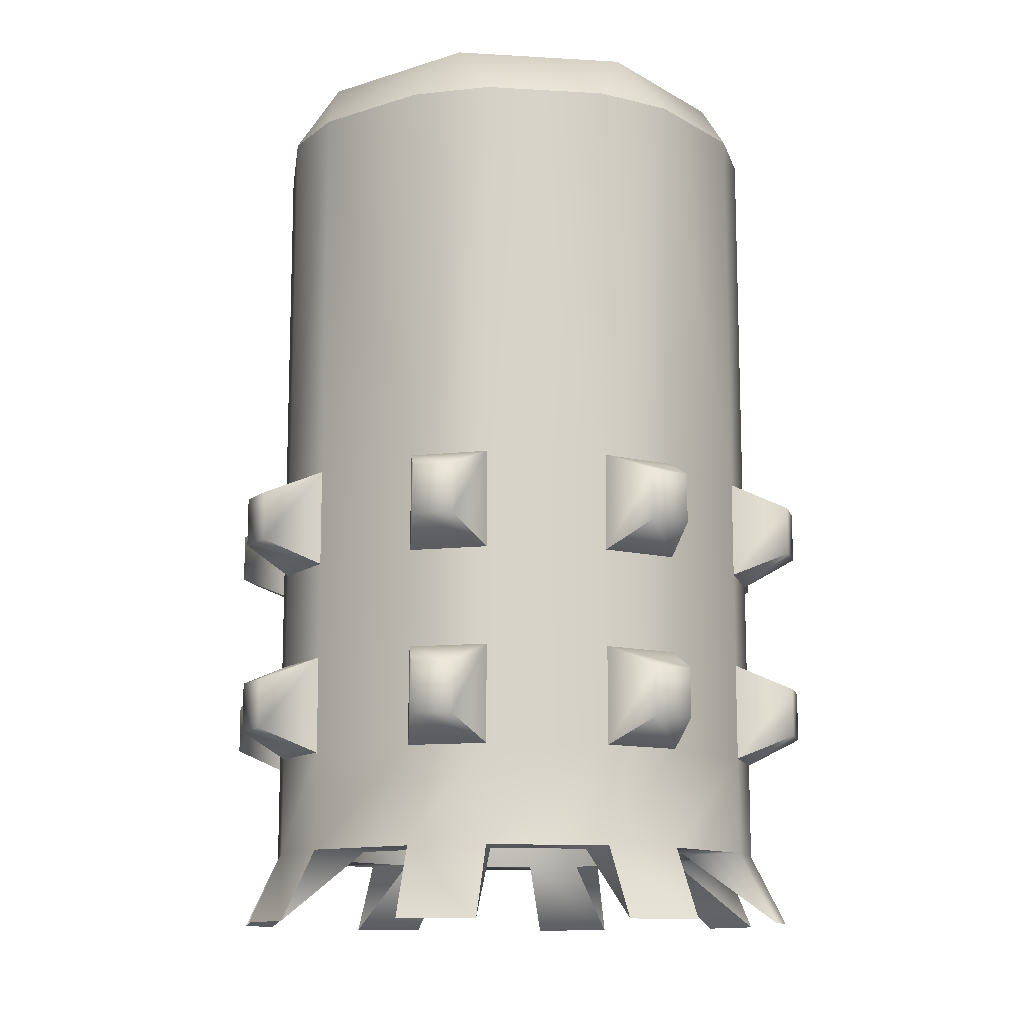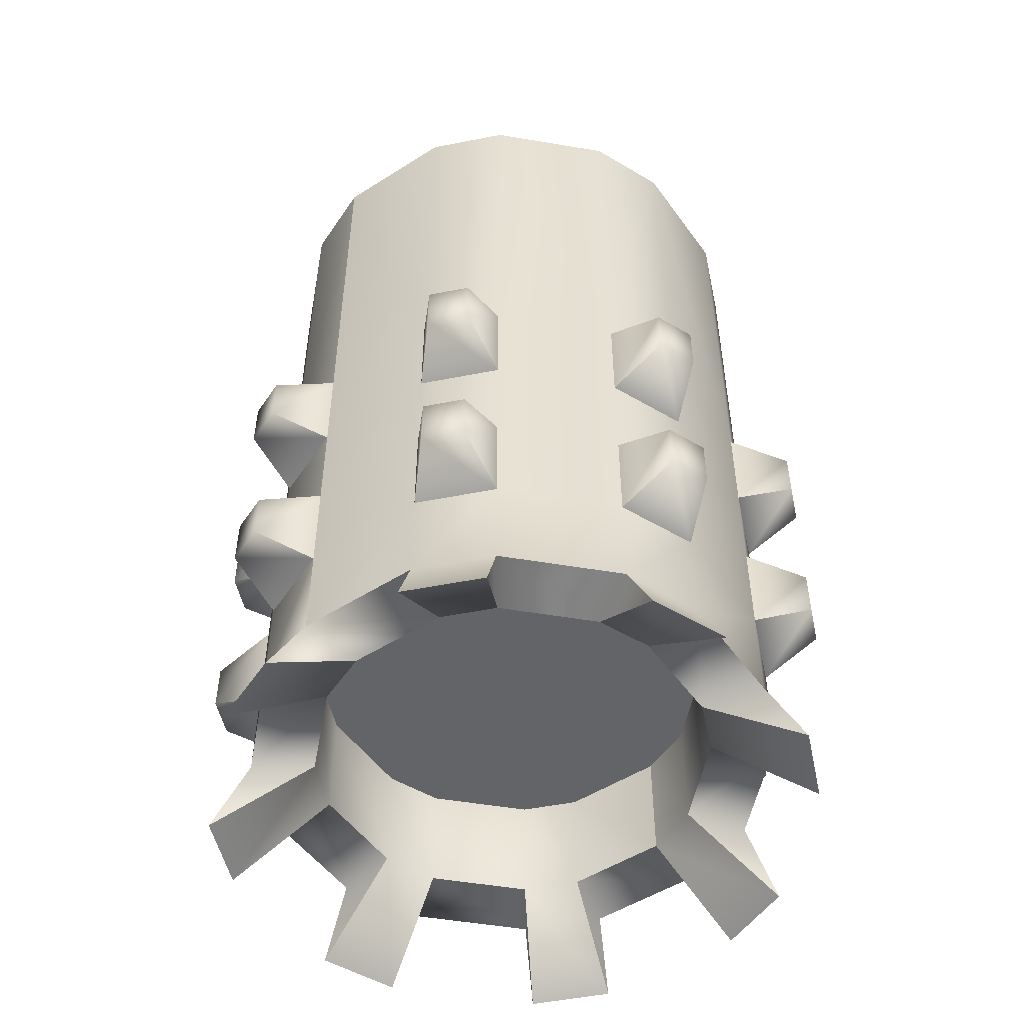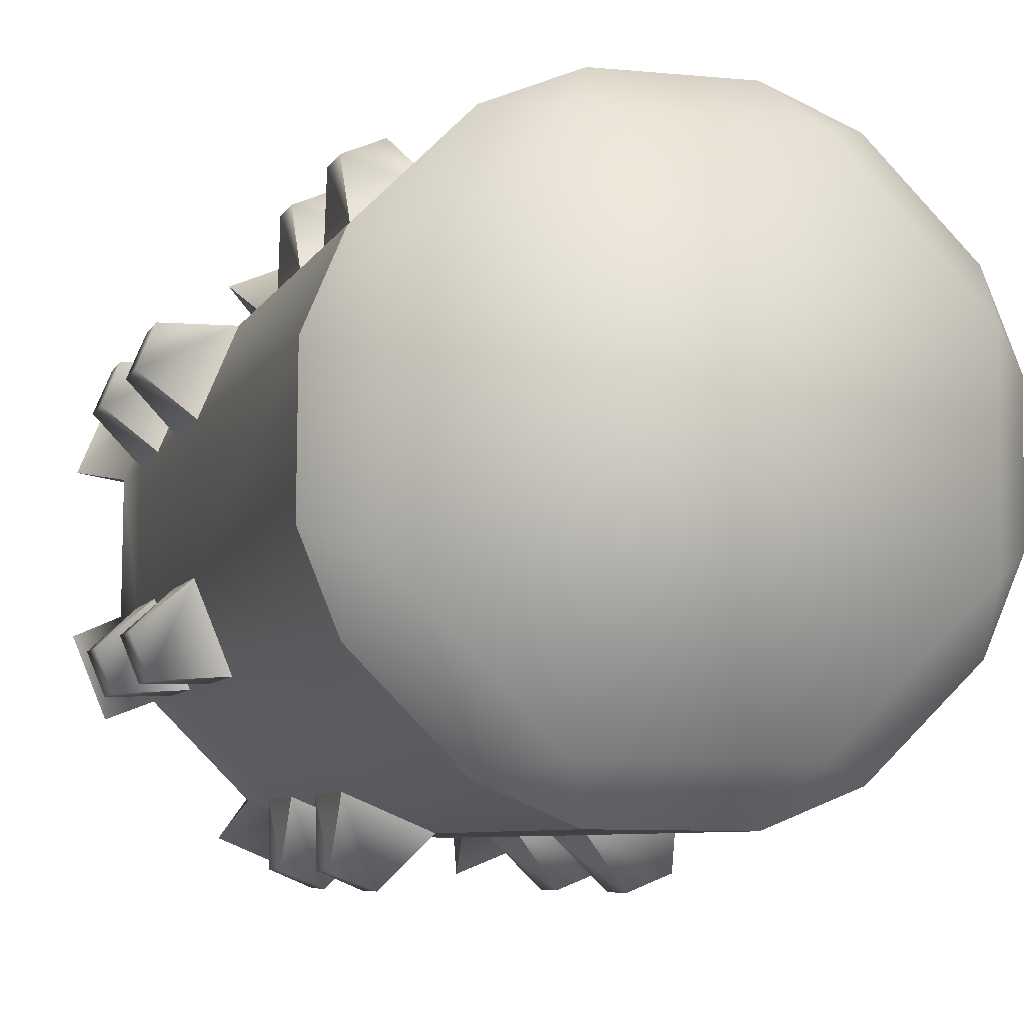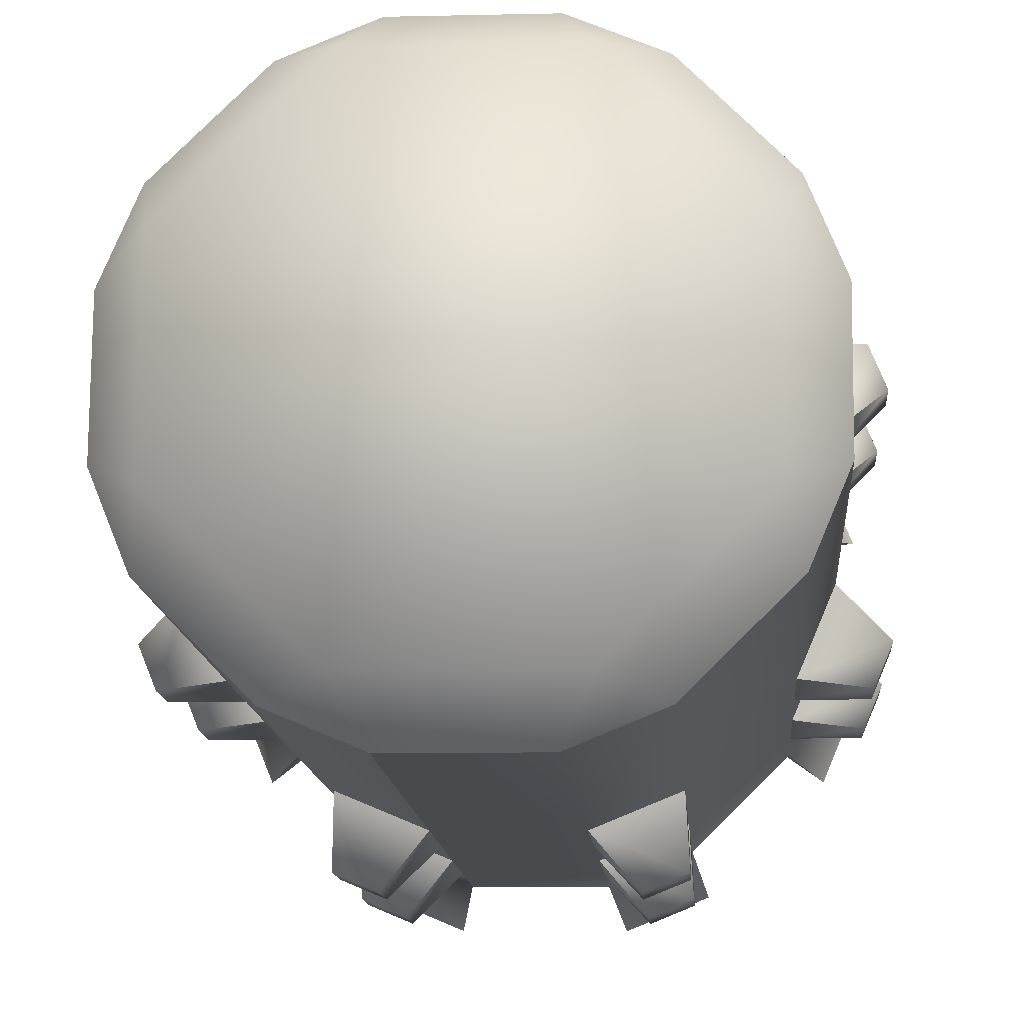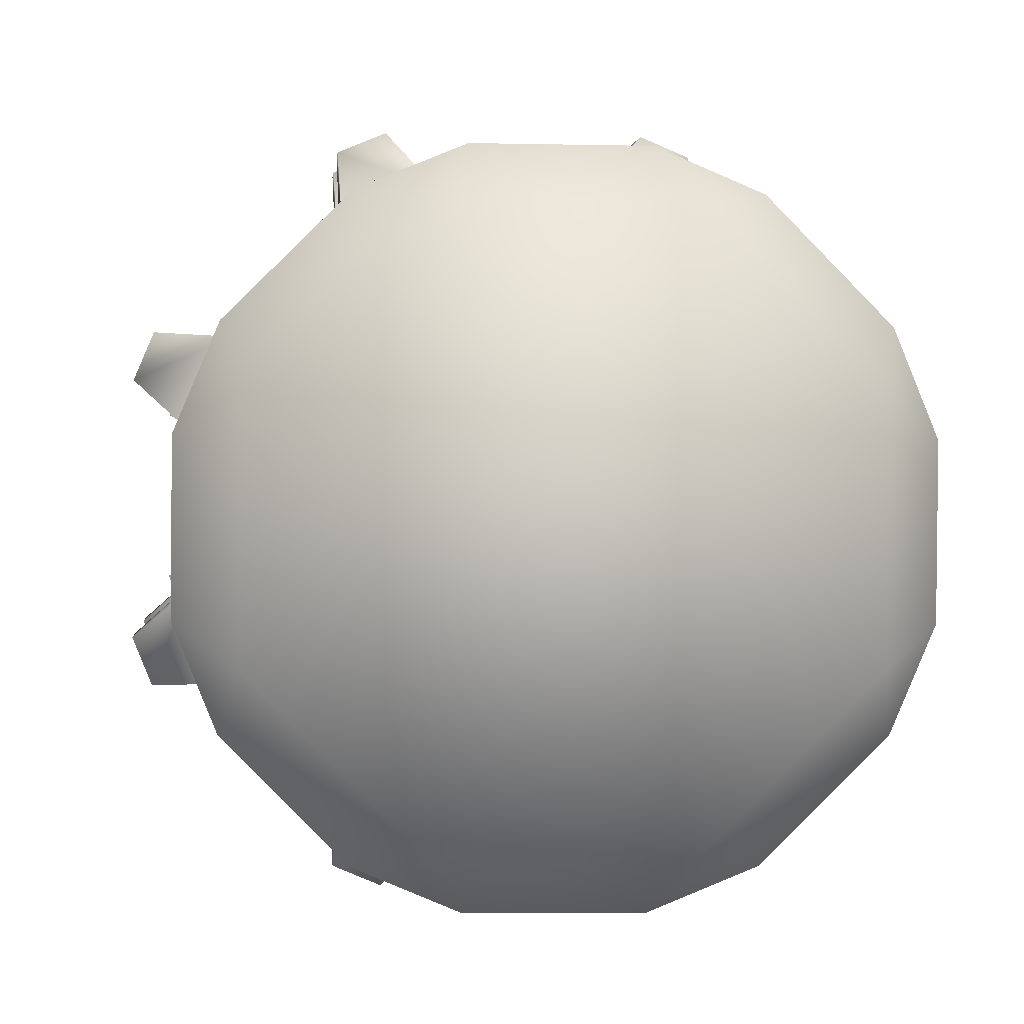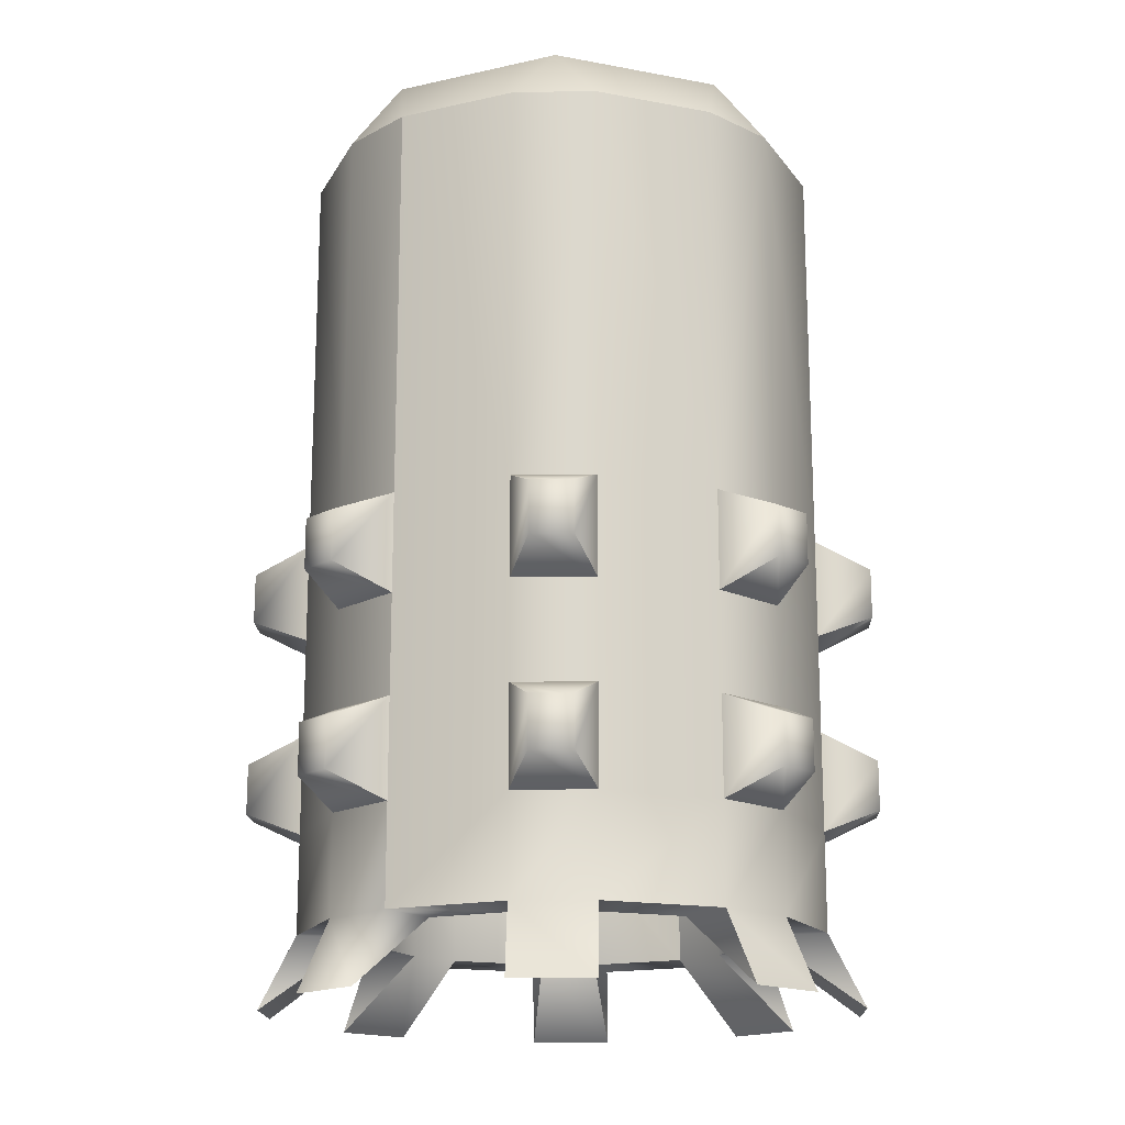
<metadata>
{"format":"obj","ext":"obj","renderer":"f3d","projection":"perspective","resolution":1024,"background":"white","views":[{"elev":-12.3,"azim":171.5,"up":"+Z"},{"elev":-51.3,"azim":34.1,"up":"+Z"},{"elev":-6.4,"azim":-15.3,"up":"+Y"},{"elev":-13.2,"azim":4.1,"up":"+Y"},{"elev":1.7,"azim":-4.3,"up":"+Y"},{"elev":-16.9,"azim":23.8,"up":"+Z"}]}
</metadata>
<code>
o w_rocket2
v 0.204 -0.8717 1.844
v -0.2056 -0.8681 1.844
v -0.2056 -0.8681 -0.8062
v 0.204 -0.8717 -0.8062
v 0.8561 0.1753 1.844
v 0.8526 -0.2343 1.844
v 0.8526 -0.2343 -0.8062
v 0.8561 0.1753 -0.8062
v -0.4546 -0.7624 1.844
v -0.7416 -0.4703 1.844
v -0.7416 -0.4703 -0.8062
v -0.4546 -0.7624 -0.8062
v 0.4677 0.7182 1.844
v 0.7548 0.4261 1.844
v 0.7548 0.4261 -0.8062
v 0.4677 0.7182 -0.8062
v -0.7337 0.439 1.844
v -0.4416 0.7261 1.844
v -0.4416 0.7261 -0.8062
v -0.7337 0.439 -0.8062
v -0.6923 0.2745 2.036
v -0.6973 -0.3065 2.036
v -0.2901 -0.721 2.036
v 0.291 -0.726 2.036
v 0.7054 -0.3188 2.036
v 0.7105 0.2623 2.036
v 0.3032 0.6767 2.036
v -0.2778 0.6818 2.036
v -0.1908 0.8274 1.844
v 0.2188 0.8239 1.844
v 0.2188 0.8239 -0.8062
v -0.1908 0.8274 -0.8062
v -0.843 -0.2195 1.844
v -0.8394 0.19 1.844
v -0.8394 0.19 -0.8062
v -0.843 -0.2195 -0.8062
v 0.7469 -0.4833 1.844
v 0.4548 -0.7703 1.844
v 0.4548 -0.7703 -0.8062
v 0.7469 -0.4833 -0.8062
v -0.1623 -0.6599 -0.8062
v -0.3349 -0.5866 -0.8062
v -0.5638 -0.3537 -0.8062
v -0.6341 -0.1798 -0.8062
v -0.6312 0.1467 -0.8062
v -0.5579 0.3194 -0.8062
v -0.325 0.5483 -0.8062
v -0.1511 0.6185 -0.8062
v 0.1754 0.6157 -0.8062
v 0.3481 0.5424 -0.8062
v 0.577 0.3095 -0.8062
v 0.6472 0.1356 -0.8062
v 0.6444 -0.191 -0.8062
v 0.5711 -0.3636 -0.8062
v 0.3382 -0.5925 -0.8062
v 0.1643 -0.6628 -0.8062
v 0.2487 -0.9824 -1.046
v 0.4995 -0.8811 -1.046
v 0.8568 -0.5299 -1.046
v 0.9625 -0.2809 -1.046
v 0.9668 0.22 -1.046
v 0.8655 0.4708 -1.046
v 0.5144 0.8281 -1.046
v 0.2654 0.9338 -1.046
v -0.2355 0.9381 -1.046
v -0.4863 0.8368 -1.046
v -0.8436 0.4857 -1.046
v -0.9493 0.2367 -1.046
v -0.9537 -0.2642 -1.046
v -0.8523 -0.515 -1.046
v -0.5012 -0.8723 -1.046
v -0.2522 -0.978 -1.046
v -0.3349 -0.5866 -0.4239
v -0.5638 -0.3537 -0.4239
v -0.6341 -0.1798 -0.4239
v -0.6312 0.1467 -0.4239
v -0.5579 0.3194 -0.4239
v -0.325 0.5483 -0.4239
v -0.1511 0.6185 -0.4239
v 0.1754 0.6157 -0.4239
v 0.3481 0.5424 -0.4239
v 0.577 0.3095 -0.4239
v 0.6472 0.1356 -0.4239
v 0.6444 -0.191 -0.4239
v 0.5711 -0.3636 -0.4239
v 0.3382 -0.5925 -0.4239
v 0.1643 -0.6628 -0.4239
v -0.1623 -0.6599 -0.4239
v 0.7469 -0.4833 0.519
v 0.4548 -0.7703 0.519
v -0.843 -0.2195 0.519
v -0.8394 0.19 0.519
v -0.1908 0.8274 0.519
v 0.2188 0.8239 0.519
v -0.7337 0.439 0.519
v -0.4416 0.7261 0.519
v 0.4677 0.7182 0.519
v 0.7548 0.4261 0.519
v -0.4546 -0.7624 0.519
v -0.7416 -0.4703 0.519
v 0.8561 0.1753 0.519
v 0.8526 -0.2343 0.519
v 0.204 -0.8717 0.519
v -0.2056 -0.8681 0.519
v 0.204 -0.8717 -0.1436
v 0.8561 0.1753 -0.1436
v -0.4546 -0.7624 -0.1436
v 0.4677 0.7182 -0.1436
v -0.7337 0.439 -0.1436
v -0.1908 0.8274 -0.1436
v -0.843 -0.2195 -0.1436
v 0.7469 -0.4833 -0.1436
v 0.4548 -0.7703 -0.1436
v -0.8394 0.19 -0.1436
v 0.2188 0.8239 -0.1436
v -0.4416 0.7261 -0.1436
v 0.7548 0.4261 -0.1436
v -0.7416 -0.4703 -0.1436
v 0.8526 -0.2343 -0.1436
v -0.2056 -0.8681 -0.1436
v 0.7469 -0.4833 -0.4749
v -0.843 -0.2195 -0.4749
v -0.1908 0.8274 -0.4749
v -0.7337 0.439 -0.4749
v 0.4677 0.7182 -0.4749
v -0.4546 -0.7624 -0.4749
v 0.8561 0.1753 -0.4749
v 0.204 -0.8717 -0.4749
v 0.4548 -0.7703 -0.4749
v -0.8394 0.19 -0.4749
v 0.2188 0.8239 -0.4749
v -0.4416 0.7261 -0.4749
v 0.7548 0.4261 -0.4749
v -0.7416 -0.4703 -0.4749
v 0.8526 -0.2343 -0.4749
v -0.2056 -0.8681 -0.4749
v -0.2056 -0.8681 0.1877
v 0.8526 -0.2343 0.1877
v -0.7416 -0.4703 0.1877
v 0.7548 0.4261 0.1877
v -0.4416 0.7261 0.1877
v 0.2188 0.8239 0.1877
v -0.8394 0.19 0.1877
v 0.4548 -0.7703 0.1877
v 0.204 -0.8717 0.1877
v 0.8561 0.1753 0.1877
v -0.4546 -0.7624 0.1877
v 0.4677 0.7182 0.1877
v -0.7337 0.439 0.1877
v -0.1908 0.8274 0.1877
v -0.843 -0.2195 0.1877
v 0.7469 -0.4833 0.1877
v -0.3243 0.9796 0.2695
v -0.4512 0.9284 0.2695
v -0.4512 0.9284 0.4372
v -0.3243 0.9796 0.4372
v -0.9952 -0.353 0.2695
v -0.9439 -0.48 0.2695
v -0.9439 -0.48 0.4372
v -0.9952 -0.353 0.4372
v 0.9489 -0.4965 0.2695
v 1.002 -0.3705 0.2695
v 1.002 -0.3705 0.4372
v 0.9489 -0.4965 0.4372
v -0.4678 -0.9645 0.2695
v -0.3418 -1.018 0.2695
v -0.3418 -1.018 0.4372
v -0.4678 -0.9645 0.4372
v 0.3375 -1.024 0.2695
v 0.4644 -0.9726 0.2695
v 0.4644 -0.9726 0.4372
v 0.3375 -1.024 0.4372
v -0.9358 0.4522 0.2695
v -0.9893 0.3262 0.2695
v -0.9893 0.3262 0.4372
v -0.9358 0.4522 0.4372
v 0.4809 0.9202 0.2695
v 0.3549 0.9737 0.2695
v 0.3549 0.9737 0.4372
v 0.4809 0.9202 0.4372
v 1.008 0.3088 0.2695
v 0.9571 0.4357 0.2695
v 0.9571 0.4357 0.4372
v 1.008 0.3088 0.4372
v -0.3243 0.9796 -0.3931
v -0.4512 0.9284 -0.3931
v -0.4512 0.9284 -0.2254
v -0.3243 0.9796 -0.2254
v -0.9952 -0.353 -0.3931
v -0.9439 -0.48 -0.3931
v -0.9439 -0.48 -0.2254
v -0.9952 -0.353 -0.2254
v 0.9489 -0.4965 -0.3931
v 1.002 -0.3705 -0.3931
v 1.002 -0.3705 -0.2254
v 0.9489 -0.4965 -0.2254
v -0.4678 -0.9645 -0.3931
v -0.3418 -1.018 -0.3931
v -0.3418 -1.018 -0.2254
v -0.4678 -0.9645 -0.2254
v 0.3375 -1.024 -0.3931
v 0.4644 -0.9726 -0.3931
v 0.4644 -0.9726 -0.2254
v 0.3375 -1.024 -0.2254
v -0.9358 0.4522 -0.3931
v -0.9893 0.3262 -0.3931
v -0.9893 0.3262 -0.2254
v -0.9358 0.4522 -0.2254
v 0.4809 0.9202 -0.3931
v 0.3549 0.9737 -0.3931
v 0.3549 0.9737 -0.2254
v 0.4809 0.9202 -0.2254
v 1.008 0.3088 -0.3931
v 0.9571 0.4357 -0.3931
v 0.9571 0.4357 -0.2254
v 1.008 0.3088 -0.2254
g w_rocket2_w_rocket2
f 1 24 23 2
f 5 26 25 6
f 7 53 52 8
f 7 60 53
f 9 23 22 10
f 11 43 42 12
f 11 70 43
f 13 27 26 14
f 14 26 5
f 15 51 50 16
f 15 62 51
f 17 21 28 18
f 21 34 33 22
f 22 23 24 25 26 27 28 21
f 22 33 10
f 23 9 2
f 24 38 37 25
f 25 37 6
f 27 30 29 28
f 28 29 18
f 30 27 13
f 31 49 48 32
f 31 64 49
f 34 21 17
f 38 24 1
f 39 55 54 40
f 39 58 55
f 42 71 12
f 48 65 32
f 50 63 16
f 52 61 8
f 54 59 40
f 74 75 76 77 78 79 80 81 82 83 84 85 86 87 88 73
f 89 164 163 102
f 90 171 170 144
f 91 160 159 100
f 92 175 174 143
f 93 156 155 96
f 94 179 178 142
f 95 176 175 92
f 96 155 154 141
f 97 180 179 94
f 98 183 182 140
f 99 168 167 104
f 100 159 158 139
f 101 184 183 98
f 102 163 162 138
f 103 172 171 90
f 104 167 166 137
f 105 204 203 113
f 106 216 215 117
f 107 200 199 120
f 108 212 211 115
f 109 208 207 114
f 110 188 187 116
f 111 192 191 118
f 112 196 195 119
f 113 203 202 129
f 114 207 206 130
f 115 211 210 131
f 116 187 186 132
f 117 215 214 133
f 118 191 190 134
f 119 195 194 135
f 120 199 198 136
f 121 193 196 112
f 122 189 192 111
f 123 185 188 110
f 124 205 208 109
f 125 209 212 108
f 126 197 200 107
f 127 213 216 106
f 128 201 204 105
f 129 202 201 128
f 130 206 205 124
f 131 210 209 125
f 132 186 185 123
f 133 214 213 127
f 134 190 189 122
f 135 194 193 121
f 136 198 197 126
f 137 166 165 147
f 138 162 161 152
f 139 158 157 151
f 140 182 181 146
f 141 154 153 150
f 142 178 177 148
f 143 174 173 149
f 144 170 169 145
f 145 169 172 103
f 146 181 184 101
f 147 165 168 99
f 148 177 180 97
f 149 173 176 95
f 150 153 156 93
f 151 157 160 91
f 152 161 164 89
f 154 155 156 153
f 158 159 160 157
f 162 163 164 161
f 166 167 168 165
f 170 171 172 169
f 174 175 176 173
f 178 179 180 177
f 182 183 184 181
f 186 187 188 185
f 190 191 192 189
f 194 195 196 193
f 198 199 200 197
f 202 203 204 201
f 206 207 208 205
f 210 211 212 209
f 214 215 216 213
f 41 88 87 56
f 42 73 88 41
f 43 74 73 42
f 44 75 74 43
f 45 76 75 44
f 46 77 76 45
f 47 78 77 46
f 48 79 78 47
f 49 80 79 48
f 50 81 80 49
f 51 82 81 50
f 52 83 82 51
f 53 84 83 52
f 54 85 84 53
f 55 86 85 54
f 56 87 86 55
f 57 56 55 58
f 59 54 53 60
f 61 52 51 62
f 63 50 49 64
f 65 48 47 66
f 67 46 45 68
f 69 44 43 70
f 71 42 41 72
f 2 104 103 1
f 3 4 128 136
f 3 41 56 4
f 3 72 41
f 4 57 58 39
f 6 102 101 5
f 7 8 127 135
f 8 61 62 15
f 10 100 99 9
f 11 12 126 134
f 12 71 72 3
f 14 98 97 13
f 15 16 125 133
f 16 63 64 31
f 18 96 95 17
f 19 20 124 132
f 19 47 46 20
f 19 66 47
f 20 67 68 35
f 30 94 93 29
f 31 32 123 131
f 32 65 66 19
f 34 92 91 33
f 35 36 122 130
f 35 45 44 36
f 35 68 45
f 36 69 70 11
f 38 90 89 37
f 39 40 121 129
f 40 59 60 7
f 44 69 36
f 46 67 20
f 56 57 4
f 89 90 144 152
f 89 102 6 37
f 91 92 143 151
f 91 100 10 33
f 93 94 142 150
f 93 96 18 29
f 95 92 34 17
f 95 96 141 149
f 97 94 30 13
f 97 98 140 148
f 99 100 139 147
f 99 104 2 9
f 101 98 14 5
f 101 102 138 146
f 103 90 38 1
f 103 104 137 145
f 105 120 136 128
f 106 119 135 127
f 107 118 134 126
f 108 117 133 125
f 109 116 132 124
f 110 115 131 123
f 111 114 130 122
f 112 113 129 121
f 113 112 152 144
f 114 111 151 143
f 115 110 150 142
f 116 109 149 141
f 117 108 148 140
f 118 107 147 139
f 119 106 146 138
f 120 105 145 137
f 129 128 4 39
f 130 124 20 35
f 131 125 16 31
f 132 123 32 19
f 133 127 8 15
f 134 122 36 11
f 135 121 40 7
f 136 126 12 3
f 137 147 107 120
f 138 152 112 119
f 139 151 111 118
f 140 146 106 117
f 141 150 110 116
f 142 148 108 115
f 143 149 109 114
f 144 145 105 113

</code>
